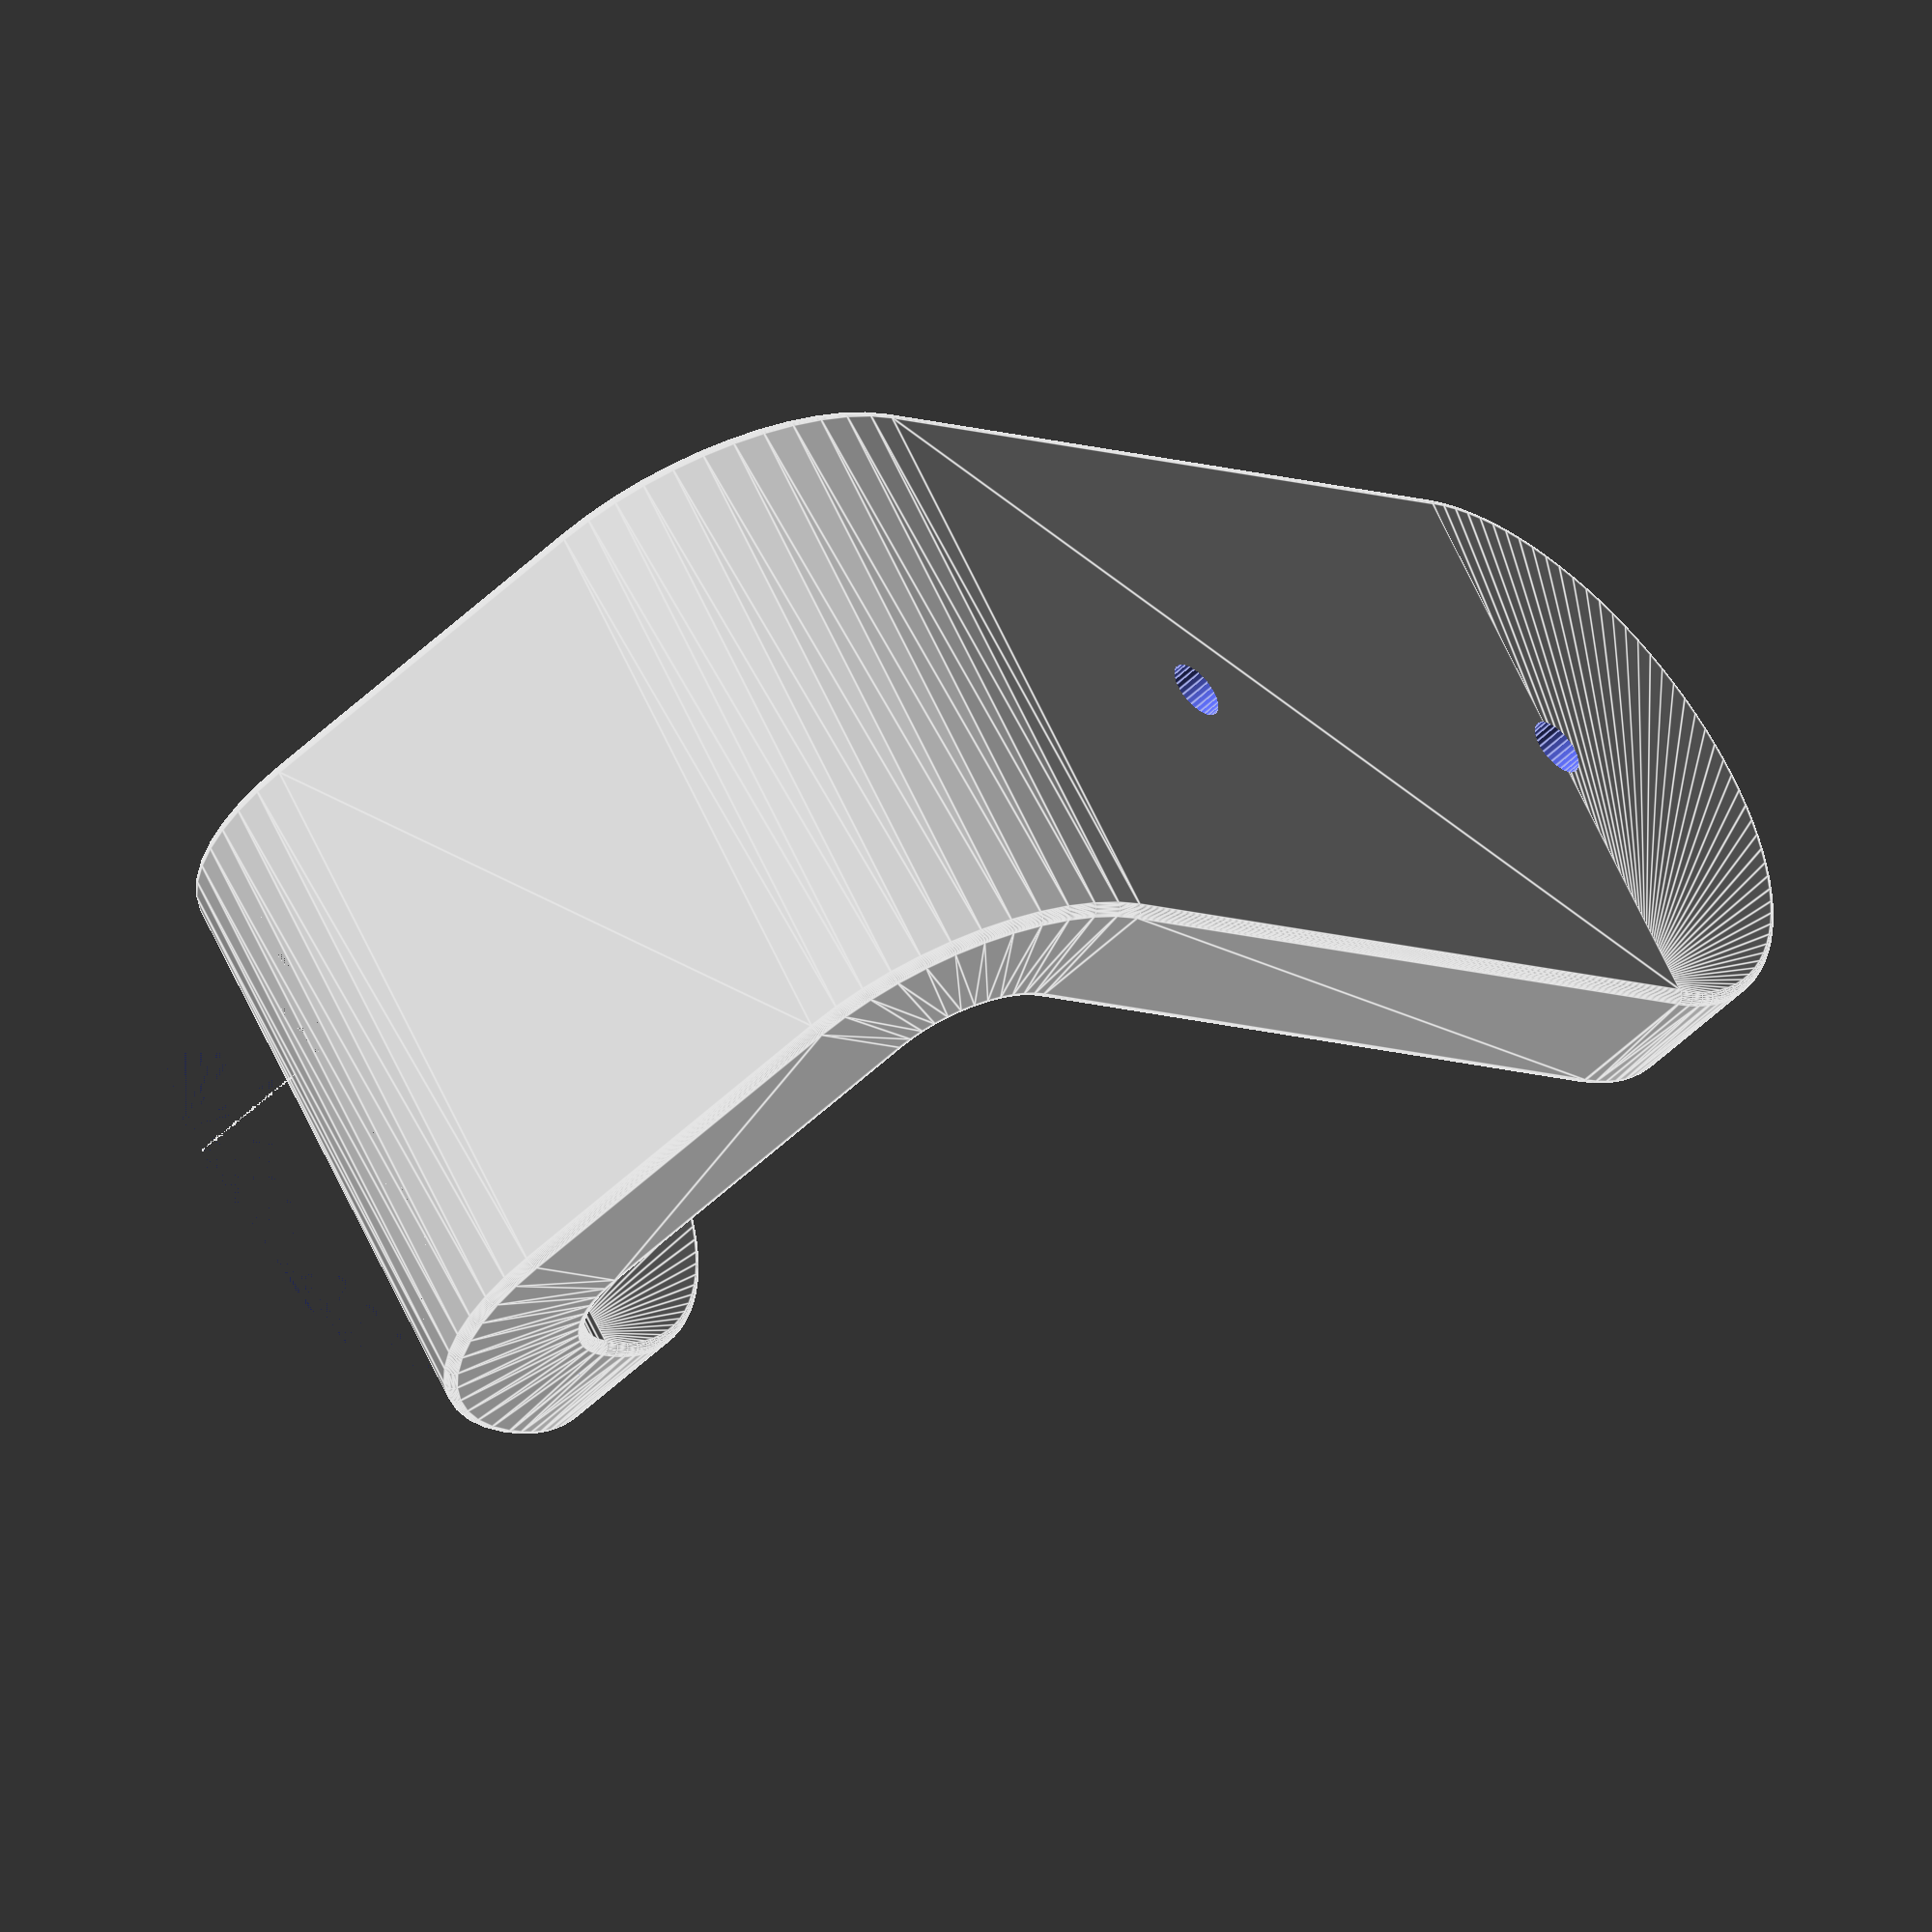
<openscad>
/* 
Customizable hook with fillet or chamfer
By: Eric Buijs
version: 1.1
Date: 24-September 2022

Changelog
v 1.1. Added countersunk option for screw holes

CC BY-SA (explanation of Creative Common licenses: https://creativecommons.org/licenses/)

Customizable hook that can be changed in length (both horizontal and vertical), width, thickness, radius of the edge, type of edge (fillet or chamfer), diameter of the screw holes. 

By choosing the size of the fillet or chamfer make sure that the sum of each fillet (or chamfer) stays well below the width of the hook.

Source: https://www.printables.com/model/91734-parametric-hook-with-source-file

*/

/* [Dimensions of hook]*/
//vertical length of square part the hook 
length1 = 90;

//width of hook
width = 60;

//horizontal length square part of the hook
length2 = 40;

radius1 = width / 2;

//thickness of the hook
thickness = 15;

/*[Type of hook ] */
//type of hook (fillet=checked, chamfer=unchecked) 
type = true;

//size of the fillet
fillet = 1;

//size of the chamfer
chamfer = 5;

//radius of the hook (also changes the total length of the hook)
hookRadius = 10;

/* [Other] */
//number of fragments
$fn = 30;

//diameter of the screw holes
diameter = 6; // [5,6,8,10]

//enable countersunk in screw hole
countersunk = false;

/*** MODULES ***/

//cylinderWithRadius creates a c1ylinder (h1, r1) with a radius r2
module cylinderWithFillet(h1, r1, r2) {
  radius = r2;
  diameter = radius * 2;
  minkowski() {
    cylinder(h=h1 - diameter, r=r1 - (radius), center=true, $fn=100);
    sphere(r=radius);
  }
}

//halfCylinderWithRadius create half a cylinder (h1, r1) with a radius r2
module halfCylinderWithFillet(h1, r1, r2) {
  difference() {
    cylinderWithFillet(h1, r1, r2);
    translate([0, -r1, -0.5 * h1])
      cube([r1, 2 * r1, h1]);
  }
}

//the fillet module creates a fillet with a length of l and a radius of r1
module fillet(l, r1) {
  intersection() {
    cube([l, l, l]);
    cylinder(h=l, r=r1, $fn=50);
  }
}

// roundedCube creates a cube (l: length of the fillet, w: width, h: thickness) with a radius of r1;
module roundedCube(l, w, h, r1) {
  d = 2 * r1;
  translate([r1, r1, 0])
    hull() {
      rotate([0, 0, 180]) fillet(l, r1);
      translate([0, w - d, 0]) rotate([0, 0, 90]) fillet(l, r1);
      translate([h - d, 0, 0]) rotate([0, 0, 270]) fillet(l, r1);
      translate([h - d, w - d, 0]) rotate([0, 0, 0]) fillet(l, r1);
    }
}

// bendedCubeWithFillet creates a bended cube (length, width, thickness) with a fillet size a. hr is the radius of the hook.
module bendedCubeWithFillet(l, w, h, hr) {
  rotate_extrude(angle=90, convexity=2, $fn=50) {
    translate([hr, 0, 0]) //x-value changes radius
      minkowski() {
        projection()
          roundedCube(l, w, h, fillet);
      }
  }
}

//chamferedCube create a cube (l#translate([thickness/2,width/2,0]) rotate([0,90,0]) cylinder(r=diameter/2, h=thickness+4, center=true);,w,h) with a chamfer (or bevel)
module chamferedCube(l, w, h, c) {
  linear_extrude(height=l) {
    hull() {
      polygon([[c, 0], [0, c], [c, c]]);
      translate([w - c, h - c, 0]) polygon([[0, 0], [c, 0], [0, c]]);
      translate([w - c, 0, 0]) polygon([[0, 0], [0, c], [c, c]]);
      translate([0, h - c, 0]) polygon([[0, 0], [c, 0], [c, c]]);
    }
  }
}

//bendedChamferedCube creates a cube (l,w,h) with a chamfer c. If radius changes also change in MAIN
module bendedChamferedCube(l, w, h, c, hr) {
  rotate_extrude(angle=90, convexity=2, $fn=100)
    translate([hr, 0, 0]) //x-value changes radius
      projection()
        chamferedCube(l, w, h, c);
}

//halfCylinderWithChamfer create half a circle with radius r and thickness th. It also has a chamfer with size c.
module halfCylinderWithChamfer(r, c, th) {
  rotate_extrude(angle=180, convexity=2, $fn=60)
    polygon([[0, 0], [r - c, 0], [r, c], [r, th - c], [r - c, th], [0, th]]);
}

// added countersunk option in this module
module screwHoles(dia, countersunk) {
  translate([thickness / 2, width / 2, length1])
    rotate([0, 90, 0])
      cylinder(r=dia / 2, h=thickness + 4, center=true);

  translate([thickness / 2, width / 2, length1 / 3])
    rotate([0, 90, 0])
      cylinder(r=dia / 2, h=thickness + 4, center=true);

  if (countersunk == true) {

    translate([thickness / 8 - 0.01, width / 2, length1 / 3])
      rotate([0, 90, 0])
        cylinder(r1=dia / 2 * 1.7, r2=dia / 2, h=thickness / 4, center=true);

    translate([thickness / 8 - 0.01, width / 2, length1])
      rotate([0, 90, 0])
        cylinder(r1=dia / 2 * 1.7, r2=dia / 2, h=thickness / 4, center=true);
  }
}

//MAIN

if (type == true) {

  //**** fillet ****
  difference() {
    union() {
      // create the fillet at top
      translate([thickness / 2, radius1, length1])
        rotate([0, 90, 0])
          halfCylinderWithFillet(thickness, radius1, fillet);

      // create the vertical body part of the hook
      roundedCube(length1, width, thickness, fillet);

      // create the internal bend at the inner side of the hook
      translate([-hookRadius, 0, 0]) rotate([-90, 0, 0])
          bendedCubeWithFillet(length1, width, thickness, hookRadius);

      // create the horizontal body part of the hook
      translate([-length2 - hookRadius, 0, -hookRadius])
        rotate([0, 90, 0])
          roundedCube(length2, width, thickness, fillet);

      // create the external bend at the outer side of the hook
      translate([-length2 - hookRadius, 0, 0])
        rotate([-90, 90, 0])
          bendedCubeWithFillet(length1, width, thickness, hookRadius);

      // create the fillet at the bottom
      translate([-length2 - (2 * hookRadius) - thickness / 2, radius1, 0])
        rotate([0, 90, 0])
          halfCylinderWithFillet(thickness, radius1, fillet);
    }
    screwHoles(diameter, countersunk);
  }

  echo("The total height of the hook is: ", length1 + hookRadius + thickness + radius1);
  echo("The total depth of the hook is: ", length2 + 2 * (hookRadius + thickness));
} else {

  //**** chamfer ****
  difference() {
    translate([thickness, 0, 0]) rotate([0, 0, 90])
        union() {
          chamferedCube(length1, width, thickness, chamfer);
          translate([radius1, thickness, length1])
            rotate([90, 0, 0])
              halfCylinderWithChamfer(radius1, chamfer, thickness);
          translate([0, thickness + hookRadius, 0])
            rotate([-90, 0, -90])
              bendedChamferedCube(width, thickness, width, chamfer, hookRadius);
          translate([0, thickness + hookRadius, -hookRadius])
            rotate([-90, 0, 0])
              chamferedCube(length2, width, thickness, chamfer);
          translate([0, length2 + thickness + hookRadius, 0])
            rotate([0, 90, 0])
              bendedChamferedCube(width, thickness, width, chamfer, hookRadius);
          translate([radius1, length2 + 2 * thickness + 2 * hookRadius, 0])
            rotate([90, 0, 0])
              halfCylinderWithChamfer(radius1, chamfer, thickness);
        }
    screwHoles(diameter, countersunk);
  }

  echo("The total height of the hook is: ", length1 + hookRadius + thickness + radius1);
  echo("The total depth of the hook is: ", length2 + 2 * (hookRadius + thickness));
}

</openscad>
<views>
elev=186.6 azim=30.9 roll=324.1 proj=o view=edges
</views>
